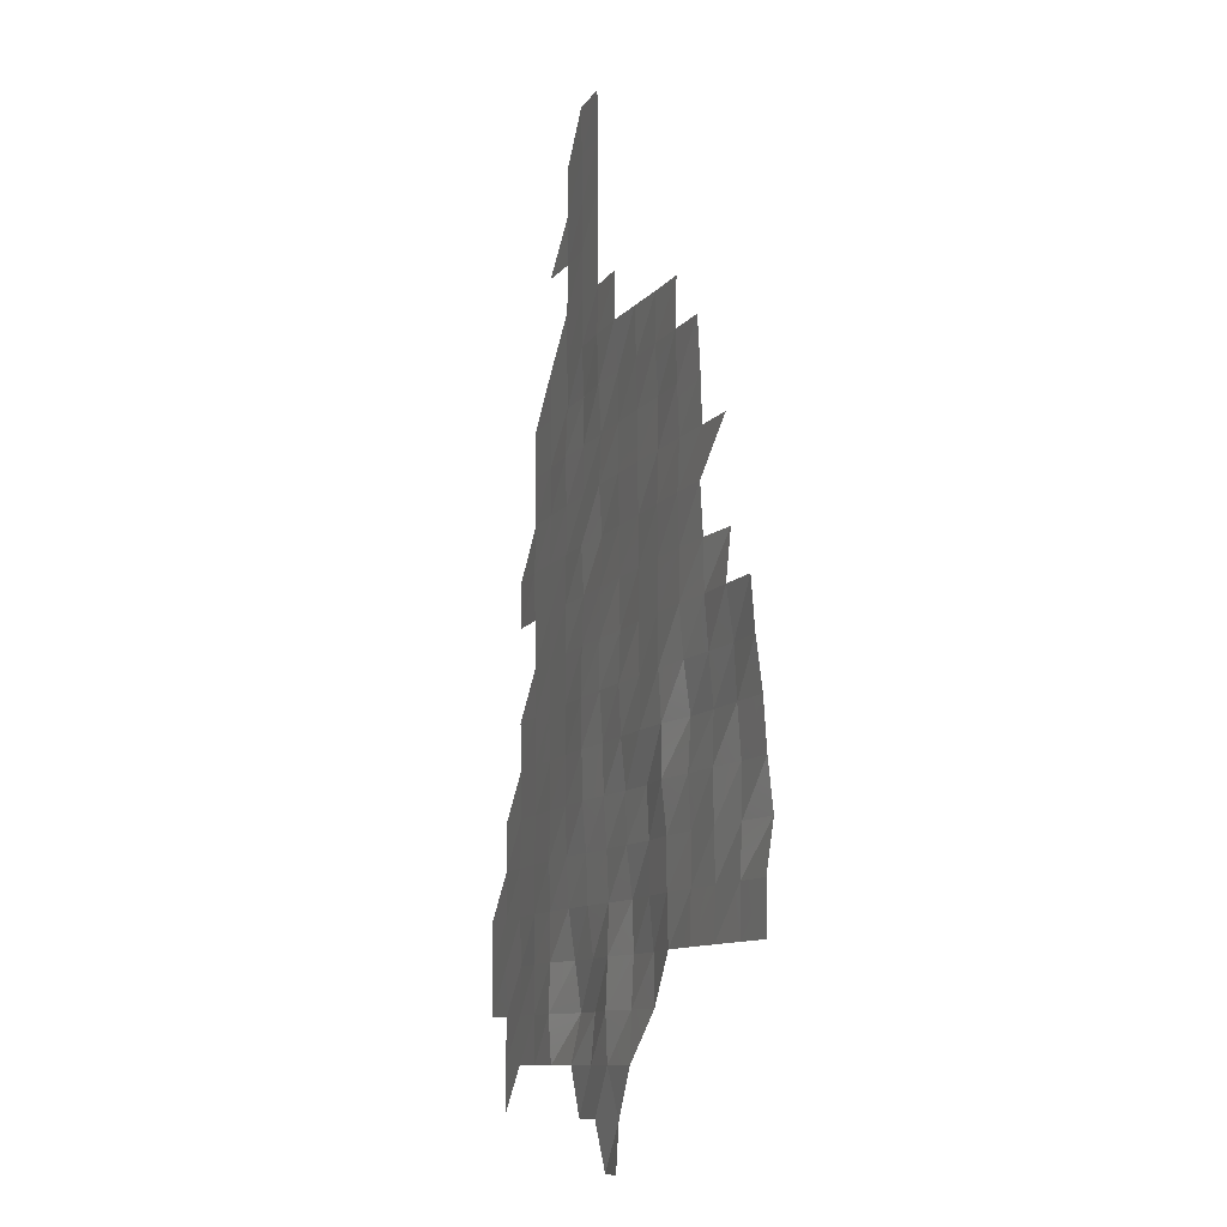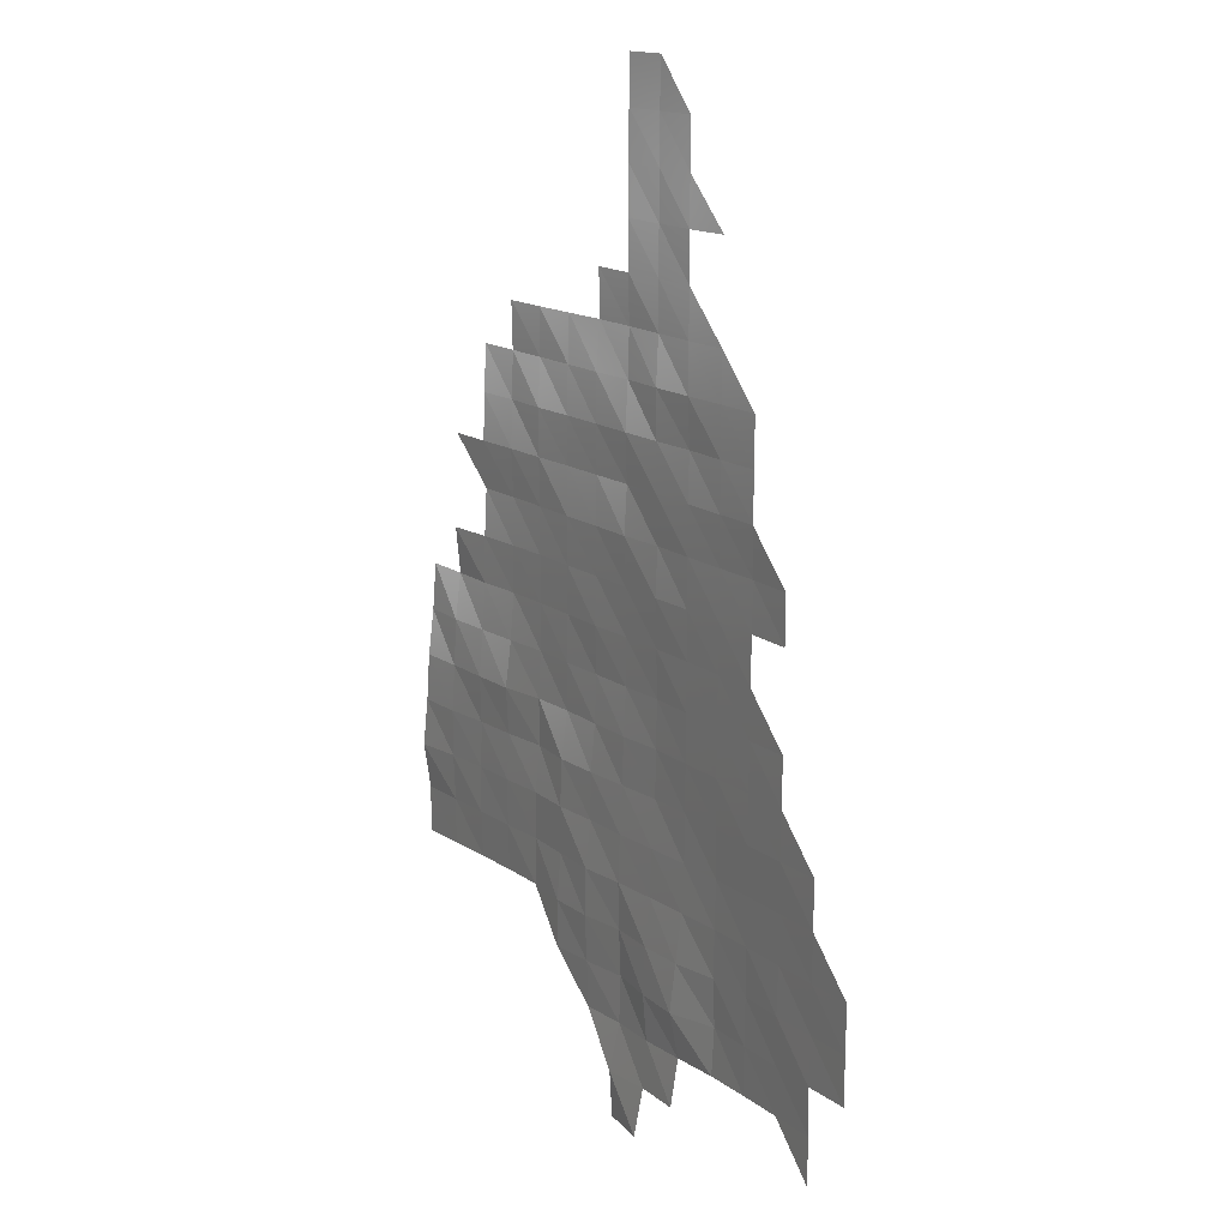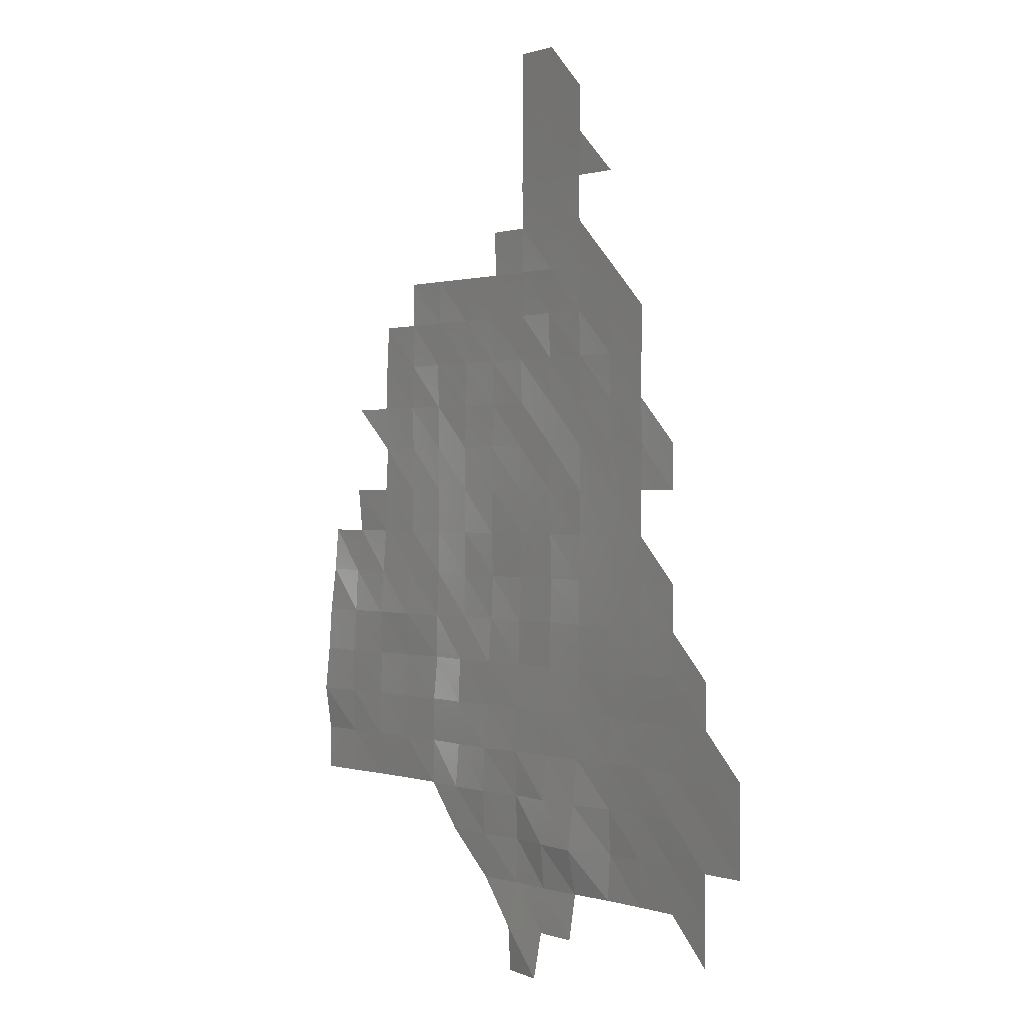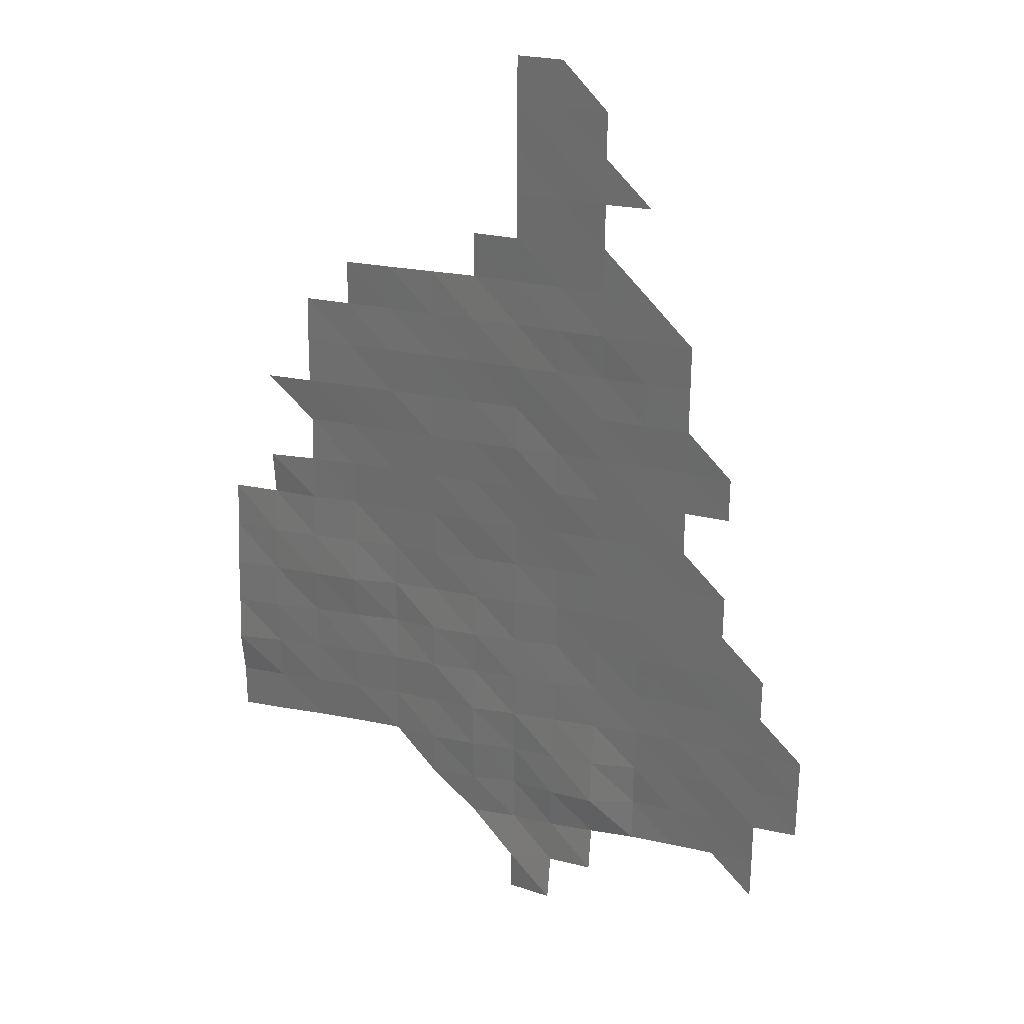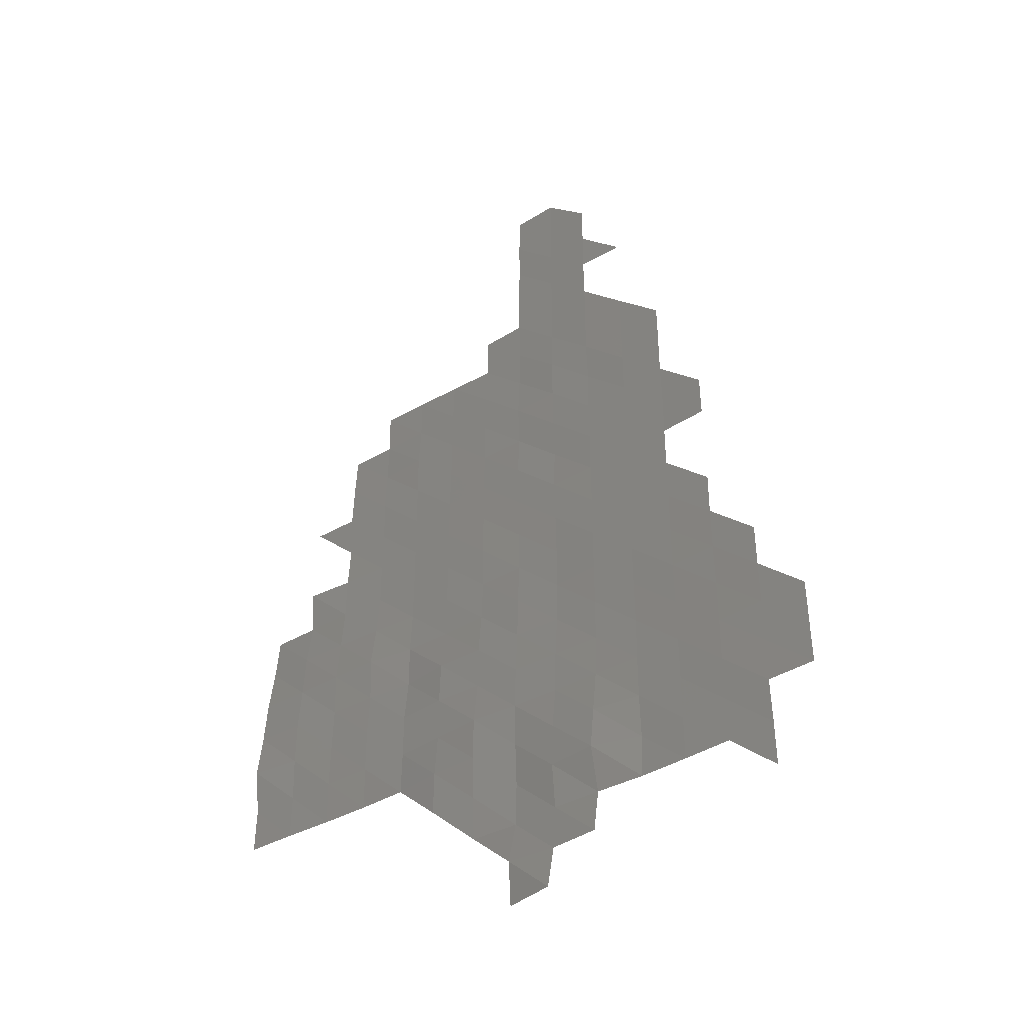
<metadata>
{"format":"stl","ext":"stl","renderer":"f3d","projection":"perspective","resolution":1024,"background":"white","views":[{"elev":-10.1,"azim":-109.1,"up":"+Y"},{"elev":15.5,"azim":56.8,"up":"+Y"},{"elev":0.6,"azim":50.6,"up":"+Y"},{"elev":27.2,"azim":19.9,"up":"+Y"},{"elev":-42.6,"azim":36.7,"up":"+Y"}]}
</metadata>
<code>
# stl→obj: 198 verts, 329 faces
v 6.805e+05 5.768e+06 3510
v 6.815e+05 5.768e+06 3584
v 6.805e+05 5.768e+06 3452
v 6.815e+05 5.768e+06 3380
v 6.795e+05 5.77e+06 3374
v 6.805e+05 5.77e+06 3281
v 6.815e+05 5.77e+06 3300
v 6.825e+05 5.768e+06 3401
v 6.825e+05 5.77e+06 3233
v 6.855e+05 5.77e+06 3117
v 6.865e+05 5.77e+06 3120
v 6.865e+05 5.768e+06 3122
v 6.785e+05 5.77e+06 3487
v 6.795e+05 5.77e+06 3405
v 6.805e+05 5.77e+06 3246
v 6.815e+05 5.77e+06 3385
v 6.825e+05 5.77e+06 3437
v 6.835e+05 5.77e+06 3147
v 6.835e+05 5.77e+06 3092
v 6.845e+05 5.77e+06 3123
v 6.845e+05 5.77e+06 3116
v 6.855e+05 5.77e+06 3119
v 6.865e+05 5.77e+06 3143
v 6.775e+05 5.772e+06 3383
v 6.785e+05 5.772e+06 3474
v 6.795e+05 5.772e+06 3449
v 6.805e+05 5.772e+06 3287
v 6.815e+05 5.772e+06 3342
v 6.825e+05 5.772e+06 3309
v 6.835e+05 5.772e+06 3121
v 6.845e+05 5.772e+06 3104
v 6.855e+05 5.772e+06 3137
v 6.865e+05 5.772e+06 3113
v 6.875e+05 5.77e+06 3119
v 6.875e+05 5.772e+06 3117
v 6.735e+05 5.772e+06 3599
v 6.745e+05 5.772e+06 3547
v 6.735e+05 5.772e+06 3606
v 6.745e+05 5.772e+06 3545
v 6.755e+05 5.772e+06 3466
v 6.755e+05 5.772e+06 3495
v 6.765e+05 5.772e+06 3409
v 6.765e+05 5.772e+06 3434
v 6.775e+05 5.772e+06 3360
v 6.785e+05 5.772e+06 3392
v 6.795e+05 5.772e+06 3426
v 6.805e+05 5.772e+06 3307
v 6.815e+05 5.772e+06 3230
v 6.825e+05 5.772e+06 3176
v 6.835e+05 5.772e+06 3114
v 6.845e+05 5.772e+06 3106
v 6.855e+05 5.772e+06 3112
v 6.865e+05 5.772e+06 3116
v 6.875e+05 5.772e+06 3110
v 6.735e+05 5.774e+06 3746
v 6.745e+05 5.774e+06 3588
v 6.755e+05 5.774e+06 3479
v 6.765e+05 5.774e+06 3439
v 6.775e+05 5.774e+06 3360
v 6.785e+05 5.774e+06 3392
v 6.795e+05 5.774e+06 3311
v 6.805e+05 5.774e+06 3269
v 6.815e+05 5.774e+06 3195
v 6.825e+05 5.774e+06 3126
v 6.835e+05 5.774e+06 3092
v 6.845e+05 5.774e+06 3101
v 6.855e+05 5.774e+06 3107
v 6.865e+05 5.774e+06 3117
v 6.735e+05 5.774e+06 3642
v 6.745e+05 5.774e+06 3587
v 6.755e+05 5.774e+06 3458
v 6.765e+05 5.774e+06 3392
v 6.775e+05 5.774e+06 3260
v 6.785e+05 5.774e+06 3351
v 6.795e+05 5.774e+06 3297
v 6.805e+05 5.774e+06 3207
v 6.815e+05 5.774e+06 3117
v 6.825e+05 5.774e+06 3107
v 6.835e+05 5.774e+06 3103
v 6.845e+05 5.774e+06 3115
v 6.855e+05 5.774e+06 3119
v 6.865e+05 5.774e+06 3105
v 6.735e+05 5.776e+06 3577
v 6.745e+05 5.776e+06 3520
v 6.755e+05 5.776e+06 3488
v 6.765e+05 5.776e+06 3447
v 6.775e+05 5.776e+06 3263
v 6.785e+05 5.776e+06 3213
v 6.795e+05 5.776e+06 3202
v 6.805e+05 5.776e+06 3188
v 6.815e+05 5.776e+06 3101
v 6.825e+05 5.776e+06 3110
v 6.835e+05 5.776e+06 3110
v 6.845e+05 5.776e+06 3106
v 6.855e+05 5.776e+06 3111
v 6.735e+05 5.776e+06 3451
v 6.745e+05 5.776e+06 3468
v 6.755e+05 5.776e+06 3400
v 6.765e+05 5.776e+06 3318
v 6.775e+05 5.776e+06 3211
v 6.785e+05 5.776e+06 3210
v 6.795e+05 5.776e+06 3160
v 6.805e+05 5.776e+06 3125
v 6.815e+05 5.776e+06 3082
v 6.825e+05 5.776e+06 3104
v 6.835e+05 5.776e+06 3103
v 6.845e+05 5.776e+06 3097
v 6.855e+05 5.776e+06 3093
v 6.735e+05 5.778e+06 3374
v 6.745e+05 5.778e+06 3336
v 6.755e+05 5.778e+06 3327
v 6.765e+05 5.778e+06 3237
v 6.775e+05 5.778e+06 3202
v 6.785e+05 5.778e+06 3192
v 6.795e+05 5.778e+06 3190
v 6.805e+05 5.778e+06 3127
v 6.815e+05 5.778e+06 3102
v 6.825e+05 5.778e+06 3098
v 6.835e+05 5.778e+06 3098
v 6.845e+05 5.778e+06 3095
v 6.745e+05 5.778e+06 3431
v 6.755e+05 5.778e+06 3315
v 6.765e+05 5.778e+06 3244
v 6.775e+05 5.778e+06 3206
v 6.785e+05 5.778e+06 3195
v 6.795e+05 5.778e+06 3168
v 6.805e+05 5.778e+06 3142
v 6.815e+05 5.778e+06 3132
v 6.825e+05 5.778e+06 3102
v 6.835e+05 5.778e+06 3097
v 6.845e+05 5.778e+06 3084
v 6.755e+05 5.78e+06 3262
v 6.765e+05 5.78e+06 3219
v 6.775e+05 5.78e+06 3201
v 6.785e+05 5.78e+06 3200
v 6.795e+05 5.78e+06 3177
v 6.805e+05 5.78e+06 3171
v 6.815e+05 5.78e+06 3087
v 6.825e+05 5.78e+06 3100
v 6.835e+05 5.78e+06 3082
v 6.845e+05 5.78e+06 3068
v 6.855e+05 5.778e+06 3098
v 6.855e+05 5.78e+06 3098
v 6.745e+05 5.78e+06 3356
v 6.755e+05 5.78e+06 3312
v 6.765e+05 5.78e+06 3259
v 6.775e+05 5.78e+06 3222
v 6.785e+05 5.78e+06 3169
v 6.795e+05 5.78e+06 3145
v 6.805e+05 5.78e+06 3111
v 6.815e+05 5.78e+06 3123
v 6.825e+05 5.78e+06 3104
v 6.835e+05 5.78e+06 3096
v 6.845e+05 5.78e+06 3093
v 6.755e+05 5.782e+06 3281
v 6.765e+05 5.782e+06 3219
v 6.775e+05 5.782e+06 3227
v 6.785e+05 5.782e+06 3180
v 6.795e+05 5.782e+06 3161
v 6.805e+05 5.782e+06 3151
v 6.815e+05 5.782e+06 3125
v 6.825e+05 5.782e+06 3076
v 6.835e+05 5.782e+06 3092
v 6.845e+05 5.782e+06 3084
v 6.755e+05 5.782e+06 3230
v 6.765e+05 5.782e+06 3195
v 6.775e+05 5.782e+06 3169
v 6.785e+05 5.782e+06 3158
v 6.795e+05 5.782e+06 3153
v 6.805e+05 5.782e+06 3095
v 6.815e+05 5.782e+06 3137
v 6.825e+05 5.782e+06 3120
v 6.835e+05 5.782e+06 3093
v 6.845e+05 5.782e+06 3083
v 6.765e+05 5.784e+06 3218
v 6.775e+05 5.784e+06 3180
v 6.785e+05 5.784e+06 3126
v 6.795e+05 5.784e+06 3070
v 6.805e+05 5.784e+06 3065
v 6.815e+05 5.784e+06 3089
v 6.825e+05 5.784e+06 3110
v 6.835e+05 5.784e+06 3084
v 6.795e+05 5.784e+06 3091
v 6.805e+05 5.784e+06 3090
v 6.815e+05 5.784e+06 3090
v 6.825e+05 5.784e+06 3106
v 6.805e+05 5.786e+06 3093
v 6.815e+05 5.786e+06 3087
v 6.825e+05 5.786e+06 3116
v 6.805e+05 5.786e+06 3080
v 6.815e+05 5.786e+06 3090
v 6.825e+05 5.786e+06 3104
v 6.835e+05 5.786e+06 3071
v 6.805e+05 5.788e+06 3079
v 6.815e+05 5.788e+06 3080
v 6.825e+05 5.788e+06 3099
v 6.805e+05 5.788e+06 3064
v 6.815e+05 5.788e+06 3062
f 1 2 3
f 1 4 2
f 5 6 1
f 6 4 1
f 6 7 4
f 7 8 4
f 7 9 8
f 10 11 12
f 13 14 5
f 14 6 5
f 14 15 6
f 15 7 6
f 15 16 7
f 16 9 7
f 16 17 9
f 17 18 9
f 17 19 18
f 19 20 18
f 19 21 20
f 21 10 20
f 21 22 10
f 22 11 10
f 22 23 11
f 24 25 13
f 25 14 13
f 25 26 14
f 26 15 14
f 26 27 15
f 27 16 15
f 27 28 16
f 28 17 16
f 28 29 17
f 29 19 17
f 29 30 19
f 30 21 19
f 30 31 21
f 31 22 21
f 31 32 22
f 32 23 22
f 32 33 23
f 33 34 23
f 33 35 34
f 36 37 38
f 36 39 37
f 39 40 37
f 39 41 40
f 41 42 40
f 41 43 42
f 43 24 42
f 43 44 24
f 44 25 24
f 44 45 25
f 45 26 25
f 45 46 26
f 46 27 26
f 46 47 27
f 47 28 27
f 47 48 28
f 48 29 28
f 48 49 29
f 49 30 29
f 49 50 30
f 50 31 30
f 50 51 31
f 51 32 31
f 51 52 32
f 52 33 32
f 52 53 33
f 53 35 33
f 53 54 35
f 55 39 36
f 55 56 39
f 56 41 39
f 56 57 41
f 57 43 41
f 57 58 43
f 58 44 43
f 58 59 44
f 59 45 44
f 59 60 45
f 60 46 45
f 60 61 46
f 61 47 46
f 61 62 47
f 62 48 47
f 62 63 48
f 63 49 48
f 63 64 49
f 64 50 49
f 64 65 50
f 65 51 50
f 65 66 51
f 66 52 51
f 66 67 52
f 67 53 52
f 67 68 53
f 68 54 53
f 69 56 55
f 69 70 56
f 70 57 56
f 70 71 57
f 71 58 57
f 71 72 58
f 72 59 58
f 72 73 59
f 73 60 59
f 73 74 60
f 74 61 60
f 74 75 61
f 75 62 61
f 75 76 62
f 76 63 62
f 76 77 63
f 77 64 63
f 77 78 64
f 78 65 64
f 78 79 65
f 79 66 65
f 79 80 66
f 80 67 66
f 80 81 67
f 81 68 67
f 81 82 68
f 83 70 69
f 83 84 70
f 84 71 70
f 84 85 71
f 85 72 71
f 85 86 72
f 86 73 72
f 86 87 73
f 87 74 73
f 87 88 74
f 88 75 74
f 88 89 75
f 89 76 75
f 89 90 76
f 90 77 76
f 90 91 77
f 91 78 77
f 91 92 78
f 92 79 78
f 92 93 79
f 93 80 79
f 93 94 80
f 94 81 80
f 94 95 81
f 95 82 81
f 96 84 83
f 96 97 84
f 97 85 84
f 97 98 85
f 98 86 85
f 98 99 86
f 99 87 86
f 99 100 87
f 100 88 87
f 100 101 88
f 101 89 88
f 101 102 89
f 102 90 89
f 102 103 90
f 103 91 90
f 103 104 91
f 104 92 91
f 104 105 92
f 105 93 92
f 105 106 93
f 106 94 93
f 106 107 94
f 107 95 94
f 107 108 95
f 109 97 96
f 109 110 97
f 110 98 97
f 110 111 98
f 111 99 98
f 111 112 99
f 112 100 99
f 112 113 100
f 113 101 100
f 113 114 101
f 114 102 101
f 114 115 102
f 115 103 102
f 115 116 103
f 116 104 103
f 116 117 104
f 117 105 104
f 117 118 105
f 118 106 105
f 118 119 106
f 119 107 106
f 119 120 107
f 120 108 107
f 121 111 110
f 121 122 111
f 122 112 111
f 122 123 112
f 123 113 112
f 123 124 113
f 124 114 113
f 124 125 114
f 125 115 114
f 125 126 115
f 126 116 115
f 126 127 116
f 127 117 116
f 127 128 117
f 128 118 117
f 128 129 118
f 129 119 118
f 129 130 119
f 130 120 119
f 130 131 120
f 132 123 122
f 132 133 123
f 133 124 123
f 133 134 124
f 134 125 124
f 134 135 125
f 135 126 125
f 135 136 126
f 136 127 126
f 136 137 127
f 137 128 127
f 137 138 128
f 138 129 128
f 138 139 129
f 139 130 129
f 139 140 130
f 140 131 130
f 140 141 131
f 141 142 131
f 141 143 142
f 144 145 132
f 145 133 132
f 145 146 133
f 146 134 133
f 146 147 134
f 147 135 134
f 147 148 135
f 148 136 135
f 148 149 136
f 149 137 136
f 149 150 137
f 150 138 137
f 150 151 138
f 151 139 138
f 151 152 139
f 152 140 139
f 152 153 140
f 153 141 140
f 153 154 141
f 154 143 141
f 155 146 145
f 155 156 146
f 156 147 146
f 156 157 147
f 157 148 147
f 157 158 148
f 158 149 148
f 158 159 149
f 159 150 149
f 159 160 150
f 160 151 150
f 160 161 151
f 161 152 151
f 161 162 152
f 162 153 152
f 162 163 153
f 163 154 153
f 163 164 154
f 165 156 155
f 165 166 156
f 166 157 156
f 166 167 157
f 167 158 157
f 167 168 158
f 168 159 158
f 168 169 159
f 169 160 159
f 169 170 160
f 170 161 160
f 170 171 161
f 171 162 161
f 171 172 162
f 172 163 162
f 172 173 163
f 173 164 163
f 173 174 164
f 175 167 166
f 175 176 167
f 176 168 167
f 176 177 168
f 177 169 168
f 177 178 169
f 178 170 169
f 178 179 170
f 179 171 170
f 179 180 171
f 180 172 171
f 180 181 172
f 181 173 172
f 181 182 173
f 182 174 173
f 183 179 178
f 183 184 179
f 184 180 179
f 184 185 180
f 185 181 180
f 185 186 181
f 186 182 181
f 187 185 184
f 187 188 185
f 188 186 185
f 188 189 186
f 190 188 187
f 190 191 188
f 191 189 188
f 191 192 189
f 192 193 189
f 194 191 190
f 194 195 191
f 195 192 191
f 195 196 192
f 197 195 194
f 197 198 195
f 198 196 195

</code>
